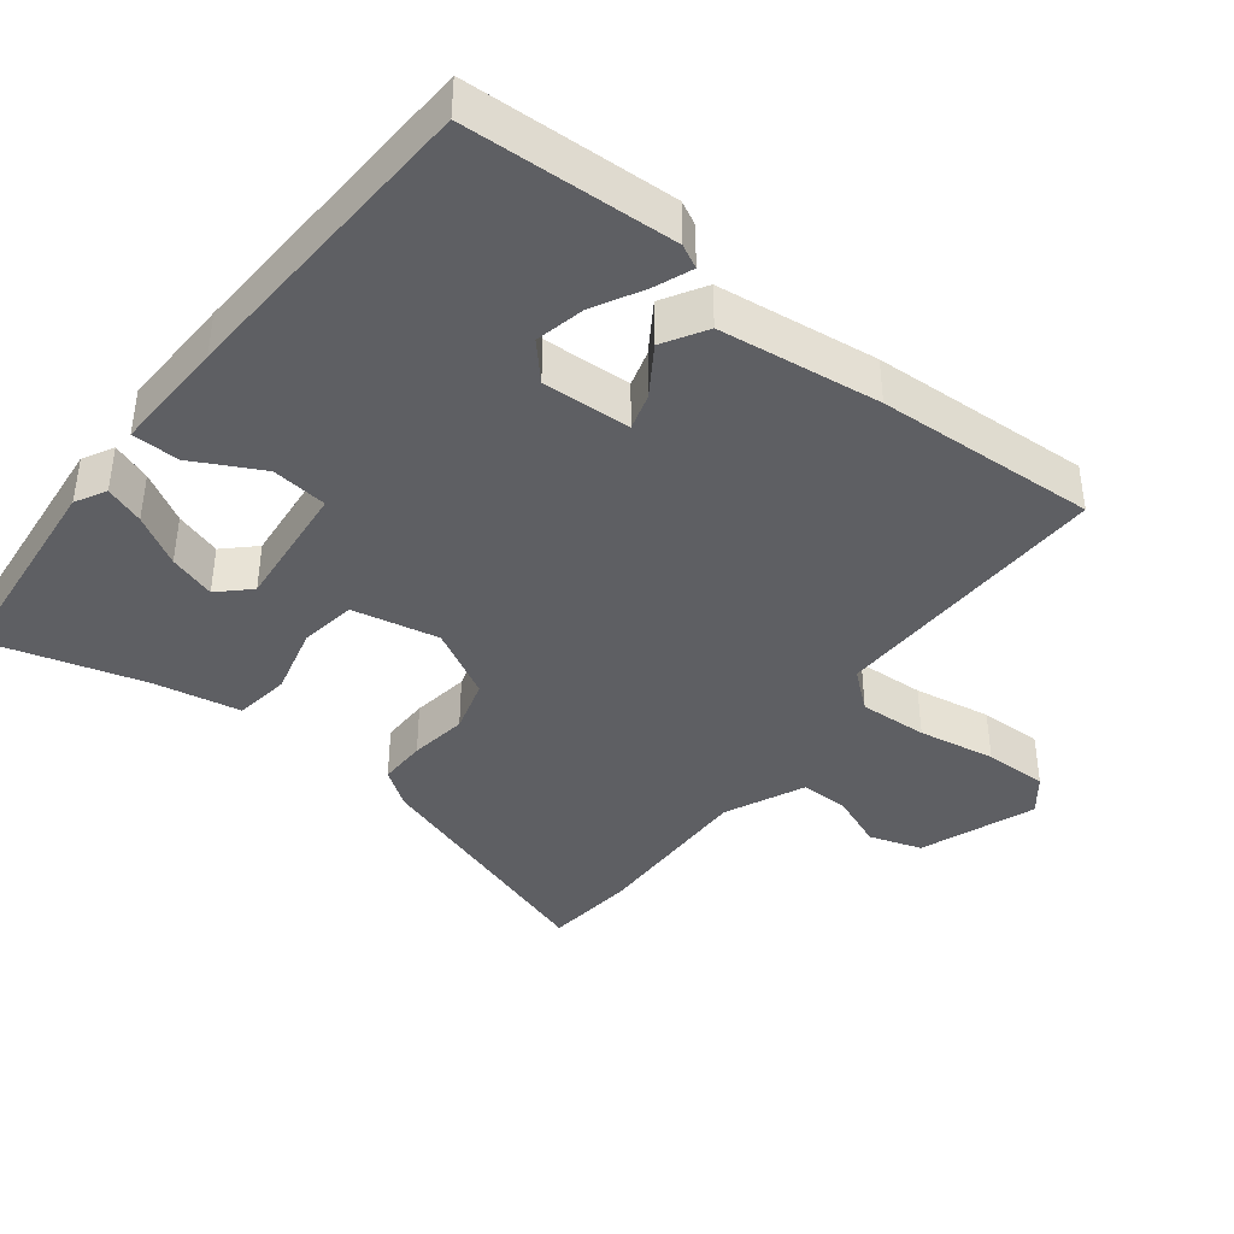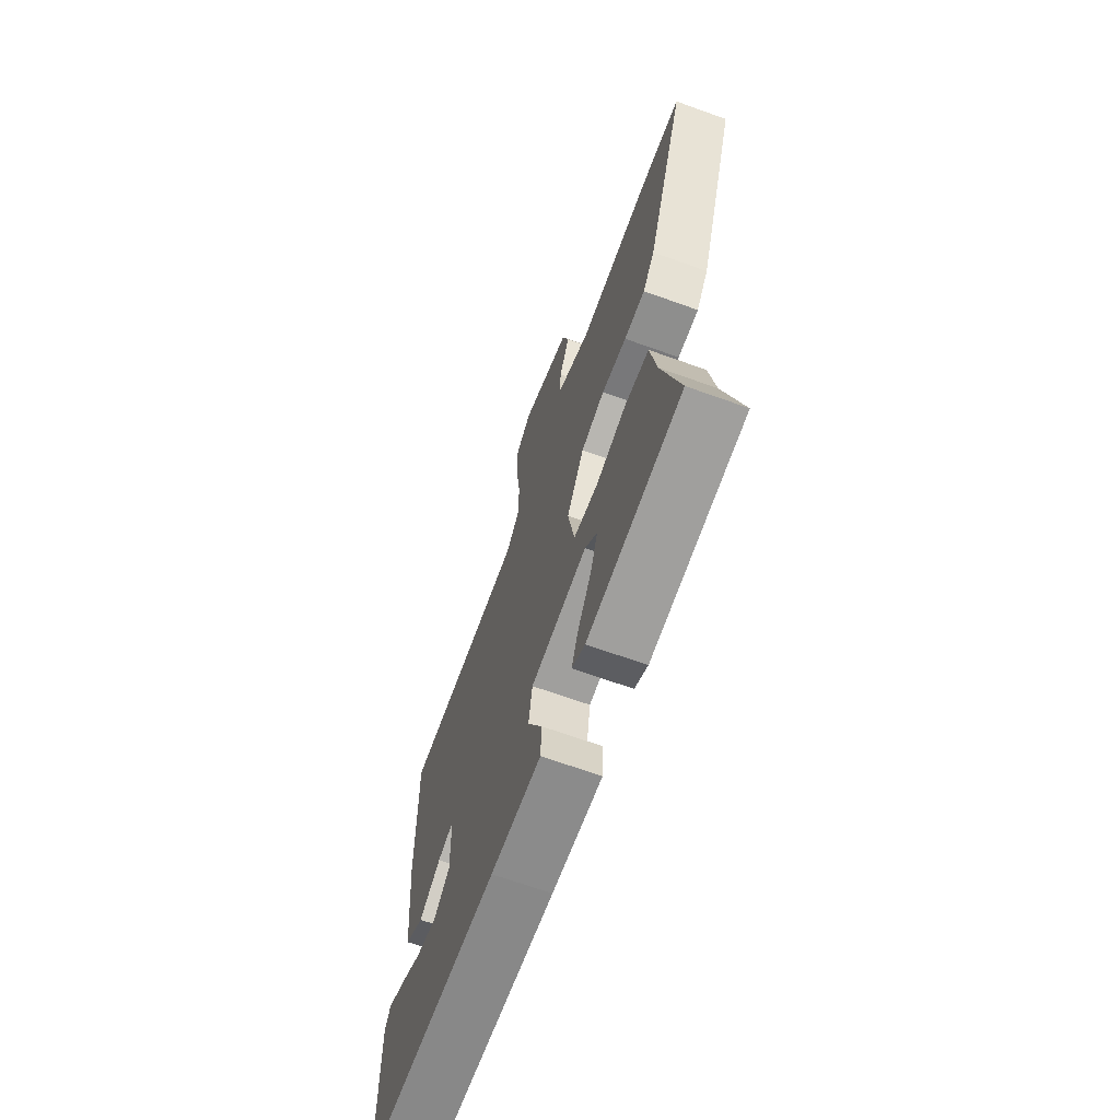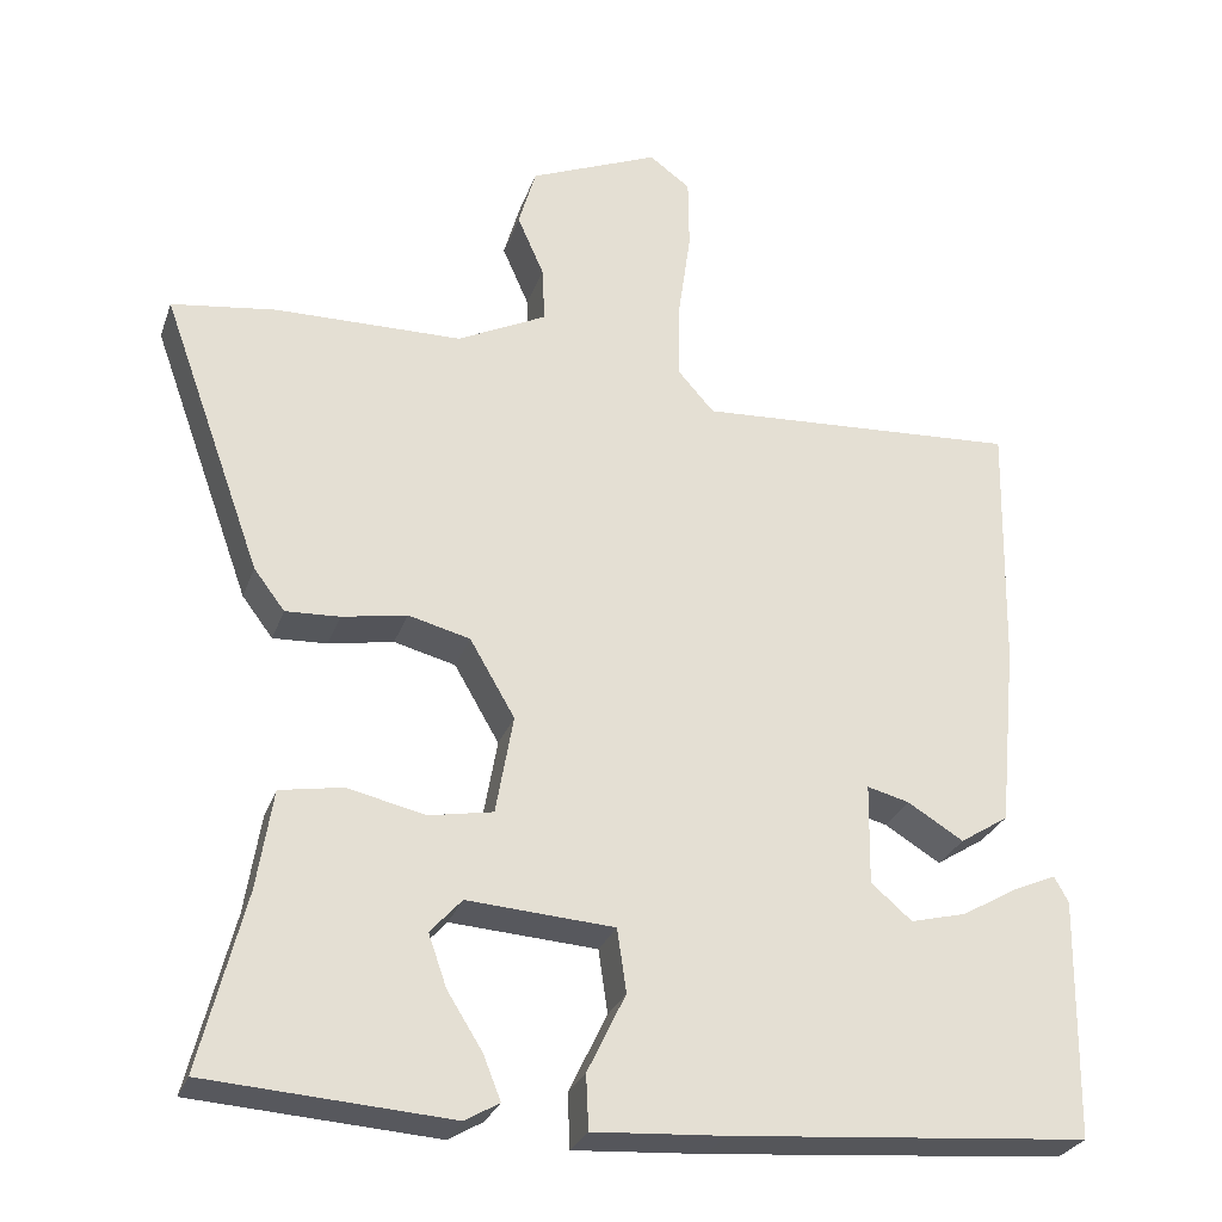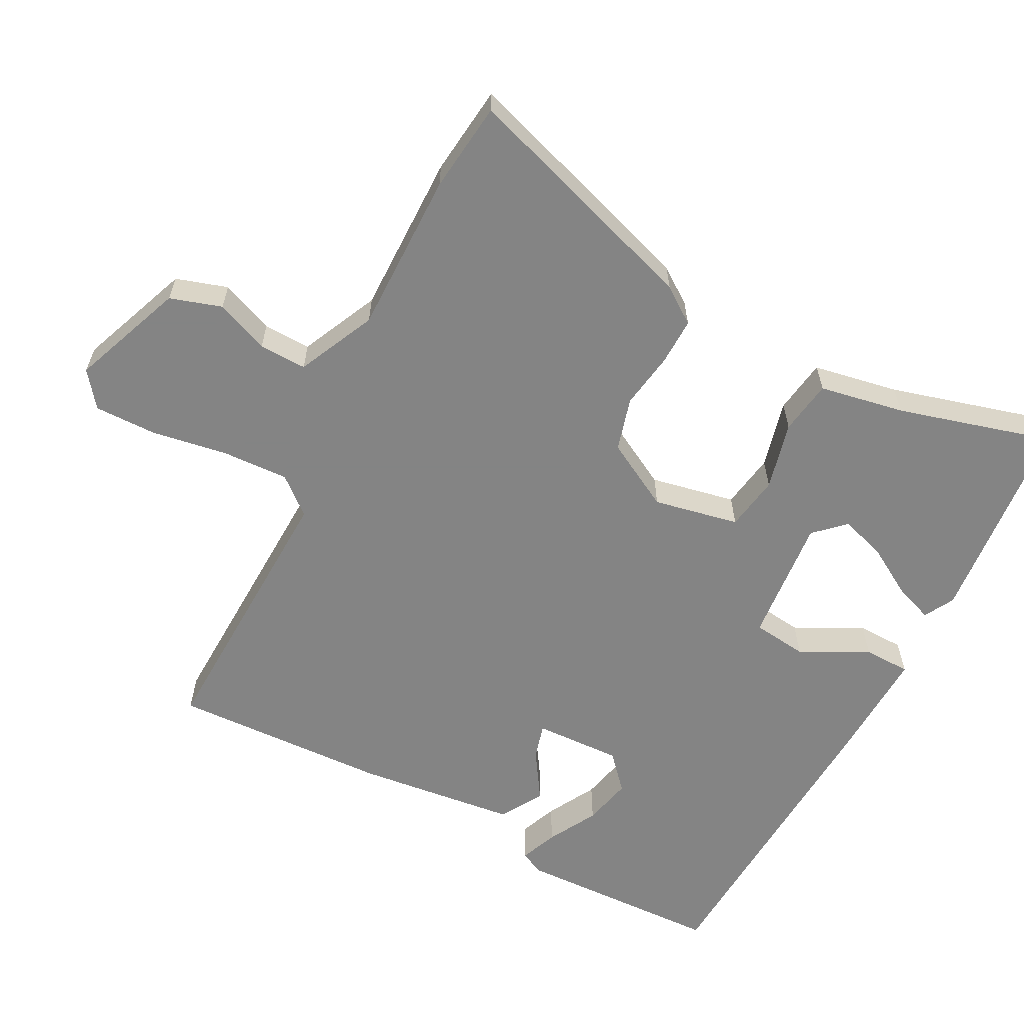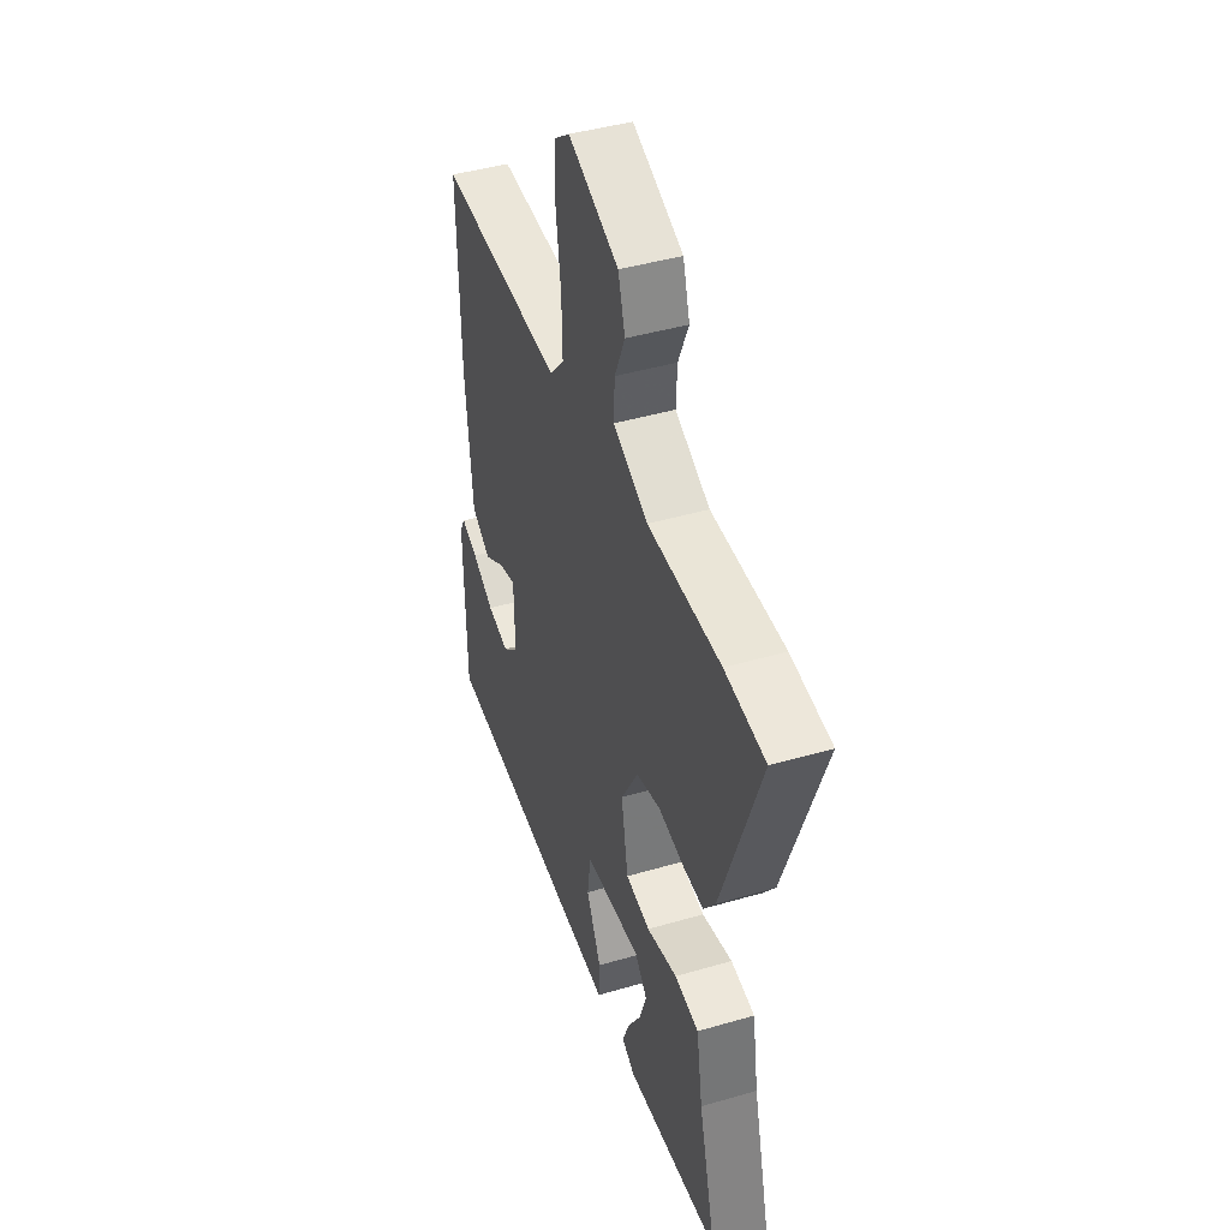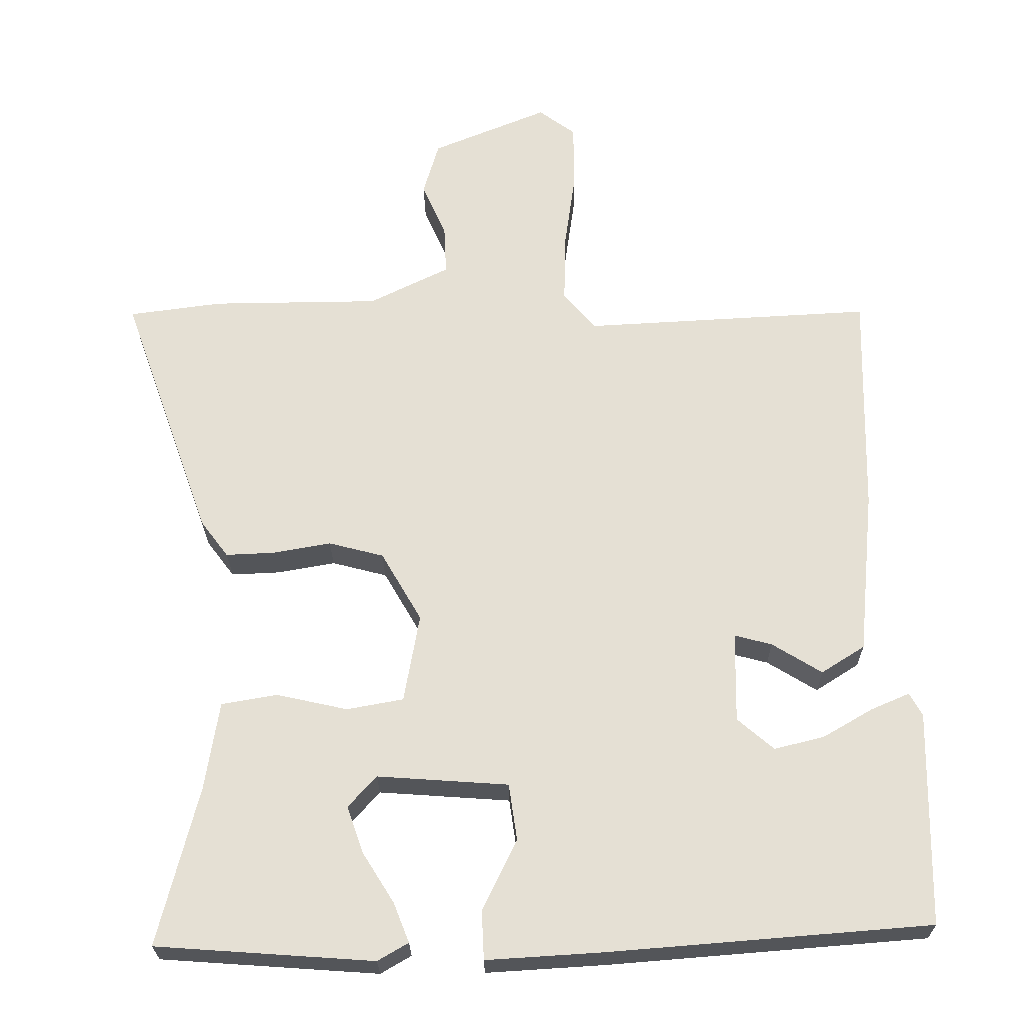
<metadata>
{"format":"obj","ext":"obj","renderer":"f3d","projection":"perspective","resolution":1024,"background":"white","views":[{"elev":-40.8,"azim":-126.1,"up":"+Y"},{"elev":-67.5,"azim":70.2,"up":"+Z"},{"elev":-27.8,"azim":162.7,"up":"+Z"},{"elev":-61.3,"azim":63.8,"up":"+Y"},{"elev":43.3,"azim":70.9,"up":"+Z"},{"elev":-24.5,"azim":-179.5,"up":"+Z"}]}
</metadata>
<code>
v 0.514 0.07 -0.45
v 0.222 0.07 -0.47
v 0.181 0.07 -0.446
v 0.202 0.07 -0.393
v 0.244 0.07 -0.326
v 0.266 0.07 -0.263
v 0.228 0.07 -0.221
v 0.052 0.07 -0.233
v 0.041 0.07 -0.309
v 0.087 0.07 -0.404
v 0.084 0.07 -0.469
v -0.073 0.07 -0.459
v -0.502 0.07 -0.424
v -0.506 0.07 -0.137
v -0.489 0.07 -0.106
v -0.438 0.07 -0.128
v -0.371 0.07 -0.167
v -0.304 0.07 -0.184
v -0.255 0.07 -0.142
v -0.257 0.07 -0.021
v -0.307 0.07 -0.034
v -0.374 0.07 -0.075
v -0.432 0.07 -0.038
v -0.453 0.07 0.183
v -0.459 0.07 0.485
v -0.073 0.07 0.463
v -0.029 0.07 0.513
v -0.031 0.07 0.606
v -0.046 0.07 0.712
v -0.045 0.07 0.798
v 0.004 0.07 0.834
v 0.159 0.07 0.77
v 0.18 0.07 0.698
v 0.148 0.07 0.625
v 0.145 0.07 0.559
v 0.252 0.07 0.506
v 0.477 0.07 0.503
v 0.602 0.07 0.486
v 0.482 0.07 0.151
v 0.445 0.07 0.102
v 0.38 0.07 0.105
v 0.302 0.07 0.119
v 0.228 0.07 0.1
v 0.174 0.07 0.007
v 0.195 0.07 -0.112
v 0.271 0.07 -0.126
v 0.366 0.07 -0.105
v 0.441 0.07 -0.118
v 0.46 0.07 -0.237
v 0.514 0 -0.45
v 0.222 0 -0.47
v 0.181 0 -0.446
v 0.202 0 -0.393
v 0.244 0 -0.326
v 0.266 0 -0.263
v 0.228 0 -0.221
v 0.052 0 -0.233
v 0.041 0 -0.309
v 0.087 0 -0.404
v 0.084 0 -0.469
v -0.073 0 -0.459
v -0.502 0 -0.424
v -0.506 0 -0.137
v -0.489 0 -0.106
v -0.438 0 -0.128
v -0.371 0 -0.167
v -0.304 0 -0.184
v -0.255 0 -0.142
v -0.257 0 -0.021
v -0.307 0 -0.034
v -0.374 0 -0.075
v -0.432 0 -0.038
v -0.453 0 0.183
v -0.459 0 0.485
v -0.073 0 0.463
v -0.029 0 0.513
v -0.031 0 0.606
v -0.046 0 0.712
v -0.045 0 0.798
v 0.004 0 0.834
v 0.159 0 0.77
v 0.18 0 0.698
v 0.148 0 0.625
v 0.145 0 0.559
v 0.252 0 0.506
v 0.477 0 0.503
v 0.602 0 0.486
v 0.482 0 0.151
v 0.445 0 0.102
v 0.38 0 0.105
v 0.302 0 0.119
v 0.228 0 0.1
v 0.174 0 0.007
v 0.195 0 -0.112
v 0.271 0 -0.126
v 0.366 0 -0.105
v 0.441 0 -0.118
v 0.46 0 -0.237
f 46 47 48 49
f 45 46 49 1
f 39 40 41 42
f 37 38 39 42
f 36 37 42 43
f 35 36 43 44
f 31 32 33 34
f 31 34 35
f 28 29 30 31
f 27 28 31 35
f 26 27 35 44
f 21 22 23 24
f 20 21 24 25
f 14 15 16 17
f 14 17 18
f 13 14 18
f 12 13 18 19
f 9 10 11 12
f 8 9 12 19
f 2 3 4 5
f 2 5 6
f 1 2 6
f 45 1 6 7
f 20 25 26 44
f 20 44 45
f 19 20 45
f 7 8 19 45
f 98 97 96 95
f 50 98 95 94
f 91 90 89 88
f 91 88 87 86
f 92 91 86 85
f 93 92 85 84
f 83 82 81 80
f 84 83 80
f 80 79 78 77
f 84 80 77 76
f 93 84 76 75
f 73 72 71 70
f 74 73 70 69
f 66 65 64 63
f 67 66 63
f 67 63 62
f 68 67 62 61
f 61 60 59 58
f 68 61 58 57
f 54 53 52 51
f 55 54 51
f 55 51 50
f 56 55 50 94
f 93 75 74 69
f 94 93 69
f 94 69 68
f 94 68 57 56
f 1 50 51 2
f 2 51 52 3
f 3 52 53 4
f 4 53 54 5
f 5 54 55 6
f 6 55 56 7
f 7 56 57 8
f 8 57 58 9
f 9 58 59 10
f 10 59 60 11
f 11 60 61 12
f 12 61 62 13
f 13 62 63 14
f 14 63 64 15
f 15 64 65 16
f 16 65 66 17
f 17 66 67 18
f 18 67 68 19
f 19 68 69 20
f 20 69 70 21
f 21 70 71 22
f 22 71 72 23
f 23 72 73 24
f 24 73 74 25
f 25 74 75 26
f 26 75 76 27
f 27 76 77 28
f 28 77 78 29
f 29 78 79 30
f 30 79 80 31
f 31 80 81 32
f 32 81 82 33
f 33 82 83 34
f 34 83 84 35
f 35 84 85 36
f 36 85 86 37
f 37 86 87 38
f 38 87 88 39
f 39 88 89 40
f 40 89 90 41
f 41 90 91 42
f 42 91 92 43
f 43 92 93 44
f 44 93 94 45
f 45 94 95 46
f 46 95 96 47
f 47 96 97 48
f 48 97 98 49
f 49 98 50 1

</code>
